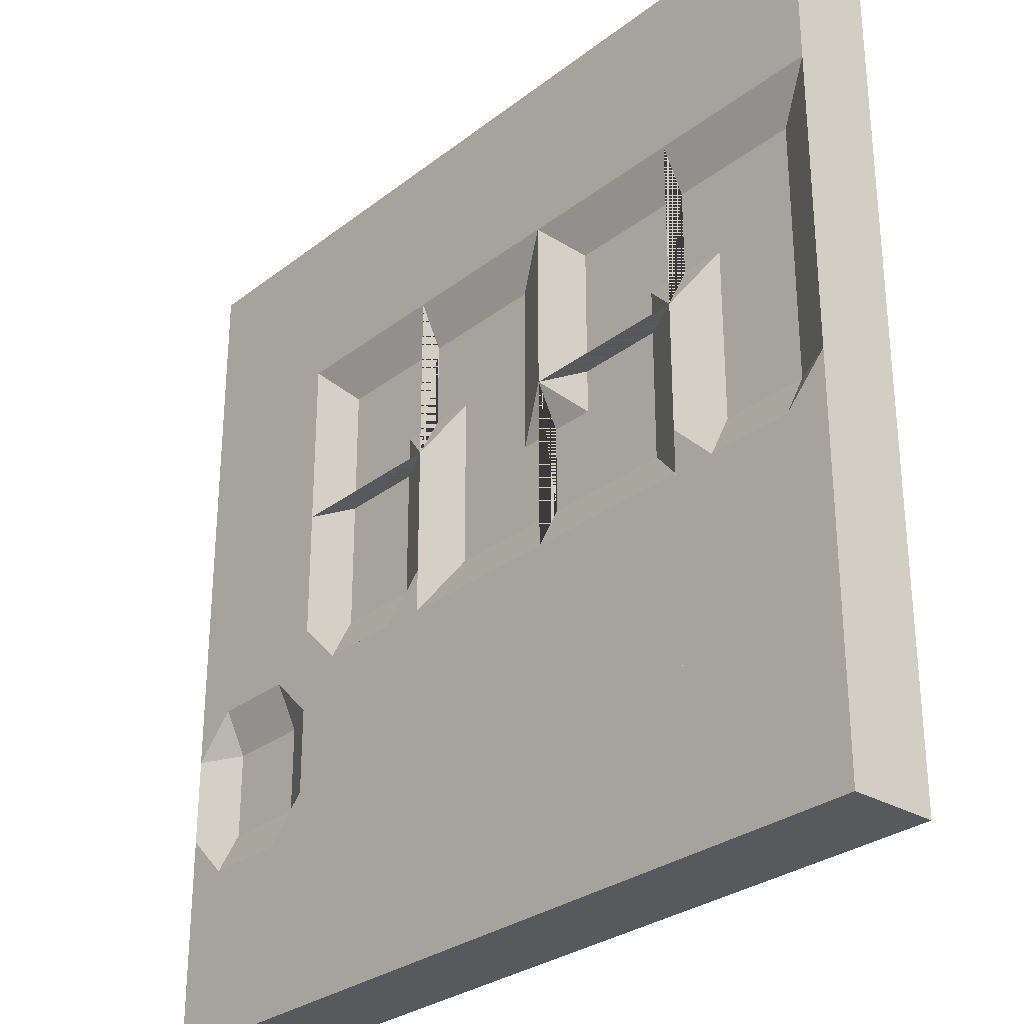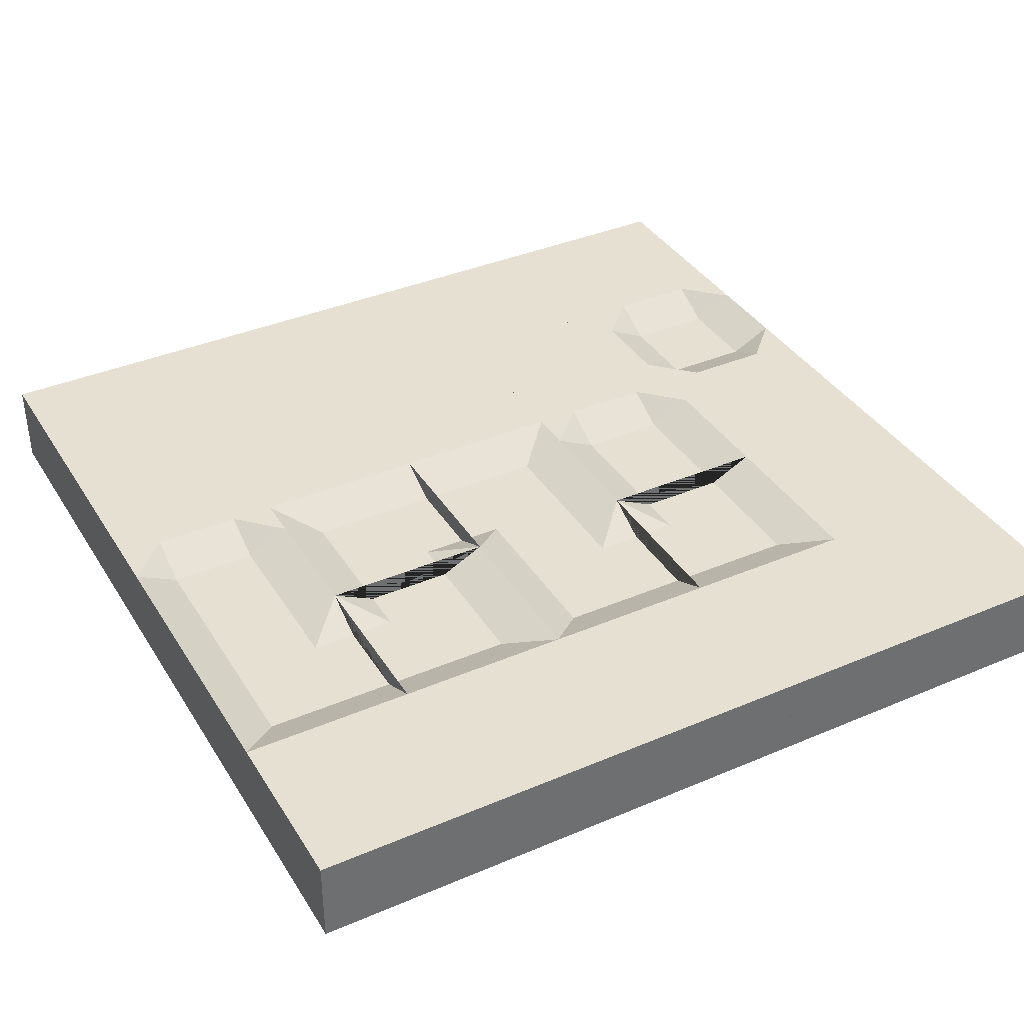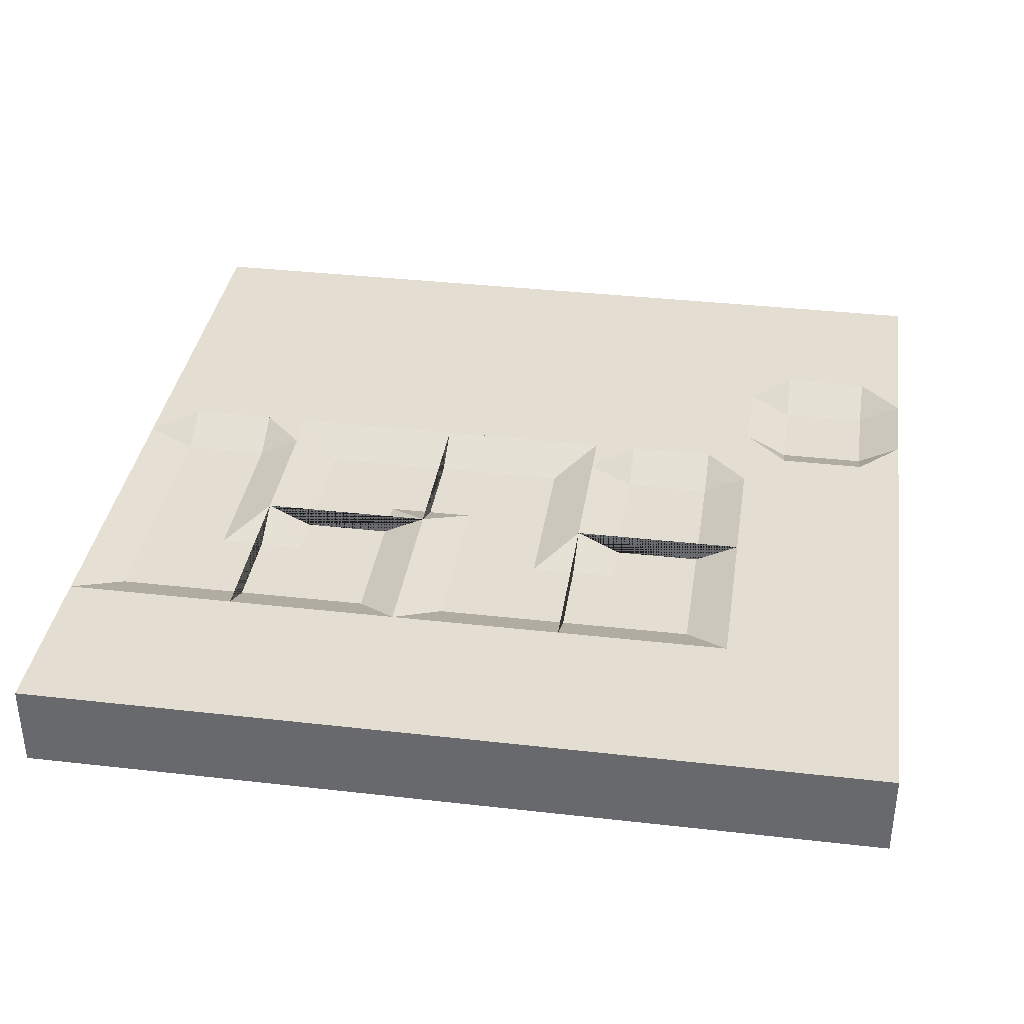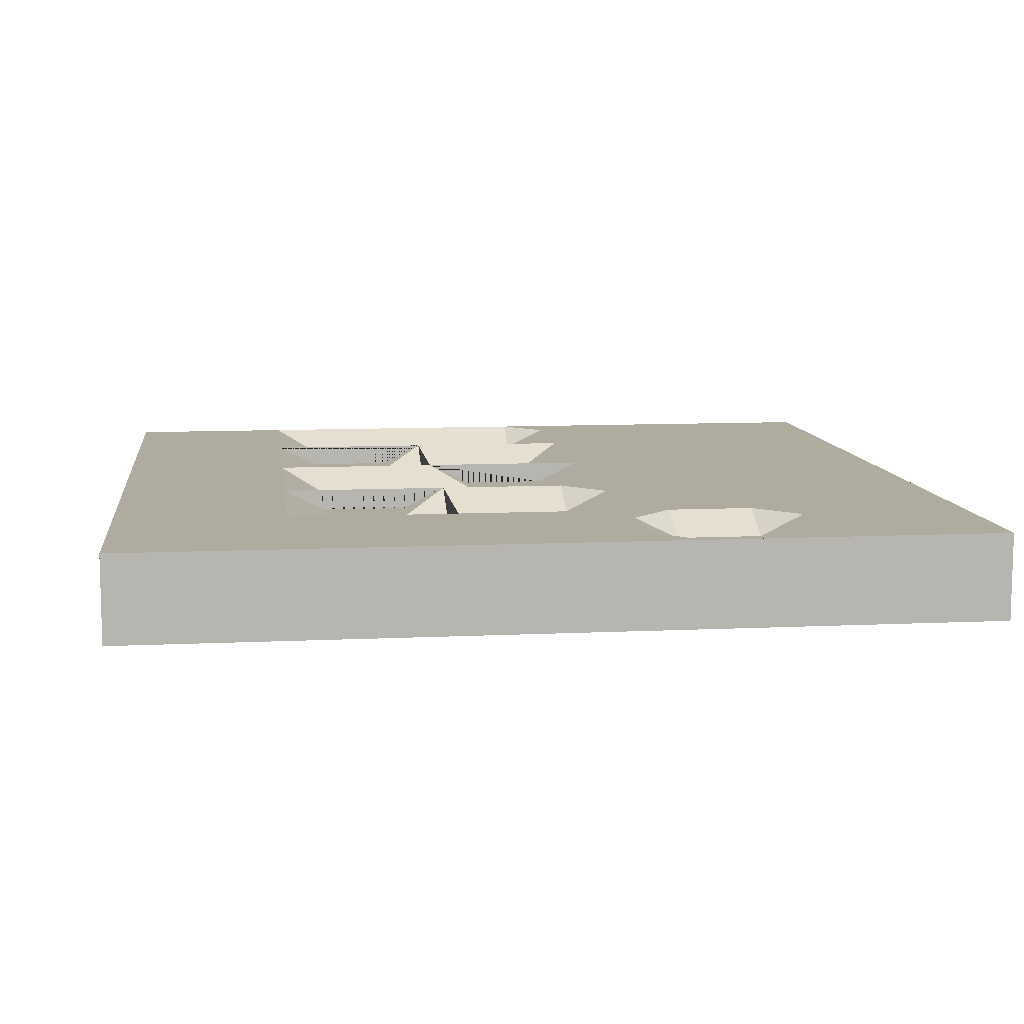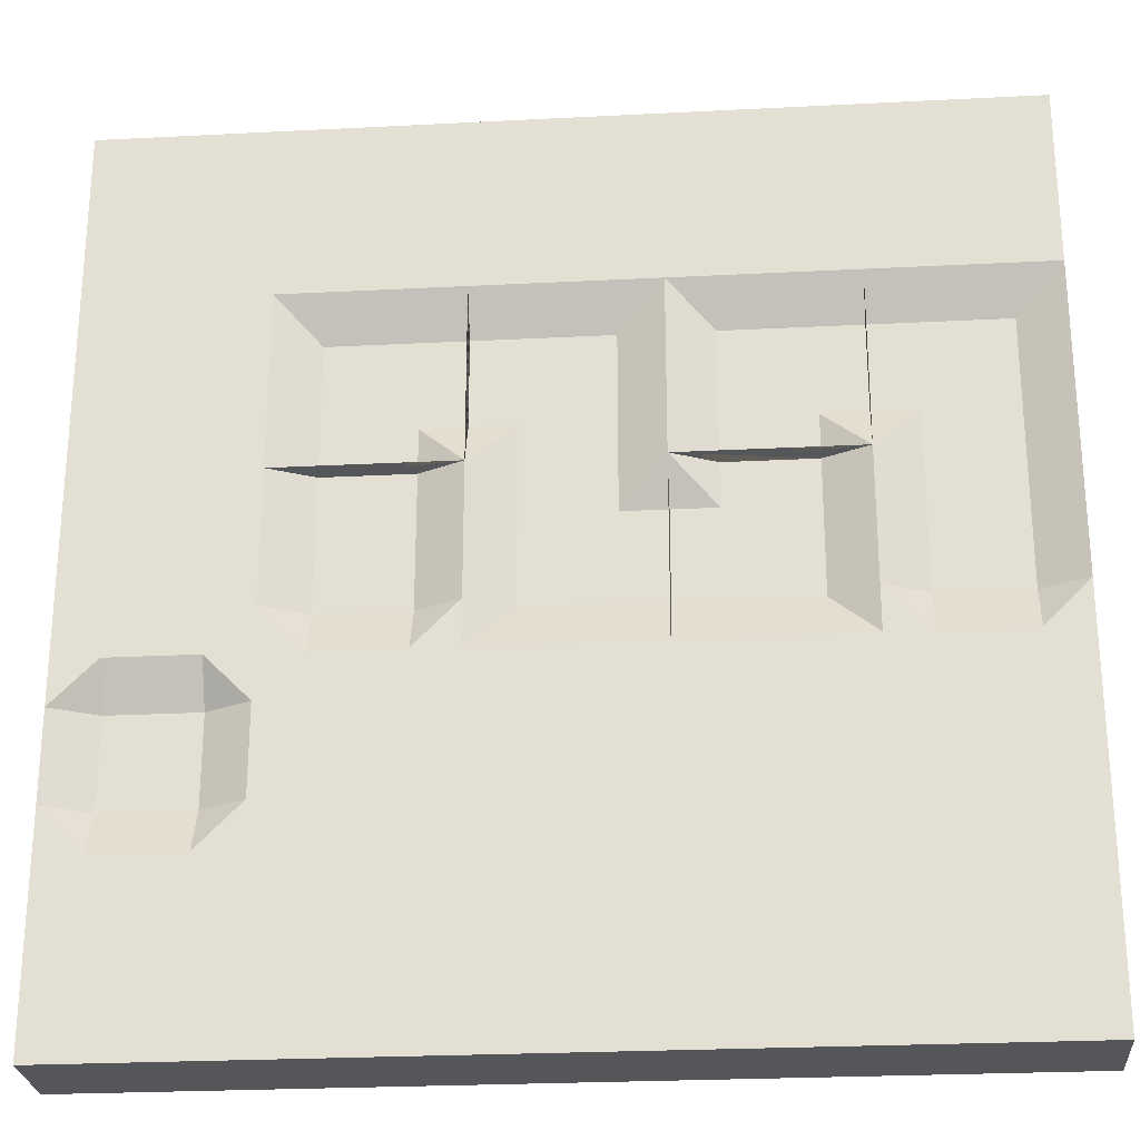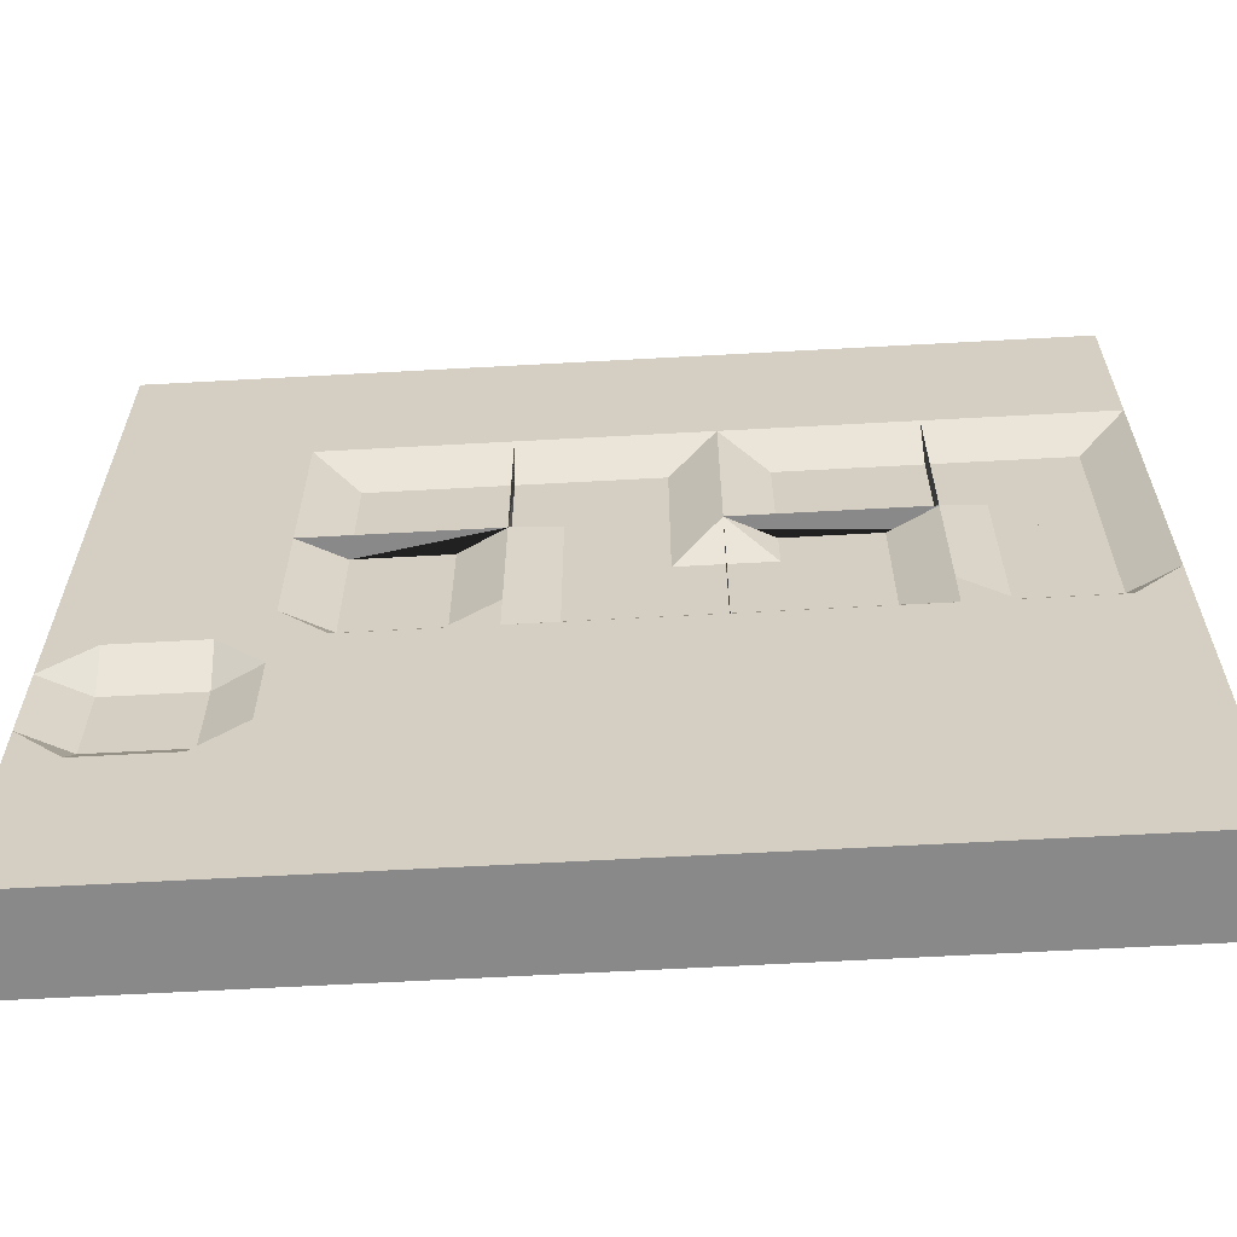
<metadata>
{"format":"obj","ext":"obj","renderer":"f3d","projection":"perspective","resolution":1024,"background":"white","views":[{"elev":-29.1,"azim":-131.4,"up":"+Z"},{"elev":37.8,"azim":-28.5,"up":"+Y"},{"elev":36.1,"azim":8.5,"up":"+Y"},{"elev":9.6,"azim":82.9,"up":"+Y"},{"elev":-25.7,"azim":-175.3,"up":"+Z"},{"elev":-63.2,"azim":-176.8,"up":"+Z"}]}
</metadata>
<code>
o block.0.0_block.11901
v -1 -0.5 1
v -1 0.5 1
v -1 -0.5 -1
v -1 0.5 -1
v 1 -0.5 1
v 1 0.5 1
v 1 -0.5 -1
v 1 0.5 -1
f 1 2 4 3
f 3 4 8 7
f 7 8 6 5
f 1 5 6 2
f 3 7 5 1
f 2 6 8 4
o corner.0.1_corner.3522
v -0.5 0.25 -1.5
v 1 -0.5 -3
v 1 0.5 -3
v -1 -0.5 -3
v -1 0.5 -3
v 1 -0.5 -1
v 1 0.5 -1
v -1 -0.5 -1
v -1 0.5 -1
v 1 0.25 -1.5
v 1 0.25 -2.5
v -0.5 0.25 -3
v 0.5 0.25 -3
v 0.5 0 -2.5
v 0.5 0 -2.5
v 0.5 0.25 -2.5
f 12 16 17 13
f 16 14 15 17
f 12 10 14 16
f 11 19 18 15 14 10
f 12 13 20 21 11 10
f 9 18 19 24 21 20
f 18 9 17 15
f 13 17 9 20
f 11 21 24
f 11 24 19
l 22 19
l 22 19
l 22 21
l 23 22
l 22 24
o ending.0.2_ending.1401
v 0.5 0.25 -4.5
v -0.5 0.25 -4.5
v 1 -0.5 -3
v 1 0.5 -3
v 1 -0.5 -5
v 1 0.5 -5
v -1 -0.5 -3
v -1 0.5 -3
v -1 -0.5 -5
v -1 0.5 -5
v -0.5 0.25 -3
v 0.5 0.25 -3
v -0.5 0.5 -5
v 0.5 0.5 -5
v -1 0.5 -4.5
v 1 0.5 -4.5
f 29 33 34 37 38 30
f 27 29 30 40 28
f 40 30 38
f 33 31 32 39 34
f 39 37 34
f 29 27 31 33
f 34 33 31 32
f 30 28 27 29
f 27 28 36 35 32 31
f 26 35 36 25
f 37 39 26
f 40 38 25
f 25 38 37 26
f 35 26 39 32
f 25 36 28 40
o block.0.3_block.11902
v -1 -0.5 -5
v -1 0.5 -5
v -1 -0.5 -7
v -1 0.5 -7
v 1 -0.5 -5
v 1 0.5 -5
v 1 -0.5 -7
v 1 0.5 -7
f 41 42 44 43
f 43 44 48 47
f 47 48 46 45
f 41 45 46 42
f 43 47 45 41
f 42 46 48 44
o block.0.4_block.11903
v -1 -0.5 -7
v -1 0.5 -7
v -1 -0.5 -9
v -1 0.5 -9
v 1 -0.5 -7
v 1 0.5 -7
v 1 -0.5 -9
v 1 0.5 -9
f 49 50 52 51
f 51 52 56 55
f 55 56 54 53
f 49 53 54 50
f 51 55 53 49
f 50 54 56 52
o block.1.0_block.11904
v 1 -0.5 1
v 1 0.5 1
v 1 -0.5 -1
v 1 0.5 -1
v 3 -0.5 1
v 3 0.5 1
v 3 -0.5 -1
v 3 0.5 -1
f 57 58 60 59
f 59 60 64 63
f 63 64 62 61
f 57 61 62 58
f 59 63 61 57
f 58 62 64 60
o corner.1.1_corner.3523
v 2.5 0.25 -1.5
v 1 -0.5 -3
v 1 0.5 -3
v 1 -0.5 -1
v 1 0.5 -1
v 3 -0.5 -3
v 3 0.5 -3
v 3 -0.5 -1
v 3 0.5 -1
v 2.5 0.25 -3
v 1.5 0.25 -3
v 1 0.25 -1.5
v 1 0.25 -2.5
v 1.5 0 -2.5
v 1.5 0 -2.5
v 1.5 0.25 -2.5
f 68 72 73 69
f 72 70 71 73
f 68 66 70 72
f 67 75 74 71 70 66
f 68 69 76 77 67 66
f 65 74 75 80 77 76
f 74 65 73 71
f 69 73 65 76
f 67 77 80
f 67 80 75
l 78 75
l 78 75
l 78 77
l 79 78
l 78 80
o corner.1.2_corner.3524
v 1.5 0.25 -4.5
v 3 -0.5 -3
v 3 0.5 -3
v 3 -0.5 -5
v 3 0.5 -5
v 1 -0.5 -3
v 1 0.5 -3
v 1 -0.5 -5
v 1 0.5 -5
v 1.5 0.25 -3
v 2.5 0.25 -3
v 3 0.25 -4.5
v 3 0.25 -3.5
v 2.5 0 -3.5
v 2.5 0 -3.5
v 2.5 0.25 -3.5
f 84 88 89 85
f 88 86 87 89
f 84 82 86 88
f 83 91 90 87 86 82
f 84 85 92 93 83 82
f 81 90 91 96 93 92
f 90 81 89 87
f 85 89 81 92
f 83 93 96
f 83 96 91
l 94 91
l 94 91
l 94 93
l 95 94
l 94 96
o block.1.3_block.11905
v 1 -0.5 -5
v 1 0.5 -5
v 1 -0.5 -7
v 1 0.5 -7
v 3 -0.5 -5
v 3 0.5 -5
v 3 -0.5 -7
v 3 0.5 -7
f 97 98 100 99
f 99 100 104 103
f 103 104 102 101
f 97 101 102 98
f 99 103 101 97
f 98 102 104 100
o block.1.4_block.11906
v 1 -0.5 -7
v 1 0.5 -7
v 1 -0.5 -9
v 1 0.5 -9
v 3 -0.5 -7
v 3 0.5 -7
v 3 -0.5 -9
v 3 0.5 -9
f 105 106 108 107
f 107 108 112 111
f 111 112 110 109
f 105 109 110 106
f 107 111 109 105
f 106 110 112 108
o block.2.0_block.11907
v 3 -0.5 1
v 3 0.5 1
v 3 -0.5 -1
v 3 0.5 -1
v 5 -0.5 1
v 5 0.5 1
v 5 -0.5 -1
v 5 0.5 -1
f 113 114 116 115
f 115 116 120 119
f 119 120 118 117
f 113 117 118 114
f 115 119 117 113
f 114 118 120 116
o corner.2.1_corner.3525
v 3.5 0.25 -1.5
v 5 -0.5 -3
v 5 0.5 -3
v 3 -0.5 -3
v 3 0.5 -3
v 5 -0.5 -1
v 5 0.5 -1
v 3 -0.5 -1
v 3 0.5 -1
v 5 0.25 -1.5
v 5 0.25 -2.5
v 3.5 0.25 -3
v 4.5 0.25 -3
v 4.5 0 -2.5
v 4.5 0 -2.5
v 4.5 0.25 -2.5
f 124 128 129 125
f 128 126 127 129
f 124 122 126 128
f 123 131 130 127 126 122
f 124 125 132 133 123 122
f 121 130 131 136 133 132
f 130 121 129 127
f 125 129 121 132
f 123 133 136
f 123 136 131
l 134 131
l 134 131
l 134 133
l 135 134
l 134 136
o corner.2.2_corner.3526
v 4.5 0.25 -4.5
v 3 -0.5 -3
v 3 0.5 -3
v 5 -0.5 -3
v 5 0.5 -3
v 3 -0.5 -5
v 3 0.5 -5
v 5 -0.5 -5
v 5 0.5 -5
v 3 0.25 -4.5
v 3 0.25 -3.5
v 4.5 0.25 -3
v 3.5 0.25 -3
v 3.5 0 -3.5
v 3.5 0 -3.5
v 3.5 0.25 -3.5
f 140 144 145 141
f 144 142 143 145
f 140 138 142 144
f 139 147 146 143 142 138
f 140 141 148 149 139 138
f 137 146 147 152 149 148
f 146 137 145 143
f 141 145 137 148
f 139 149 152
f 139 152 147
l 150 147
l 150 147
l 150 149
l 151 150
l 150 152
o block.2.3_block.11908
v 3 -0.5 -5
v 3 0.5 -5
v 3 -0.5 -7
v 3 0.5 -7
v 5 -0.5 -5
v 5 0.5 -5
v 5 -0.5 -7
v 5 0.5 -7
f 153 154 156 155
f 155 156 160 159
f 159 160 158 157
f 153 157 158 154
f 155 159 157 153
f 154 158 160 156
o block.2.4_block.11909
v 3 -0.5 -7
v 3 0.5 -7
v 3 -0.5 -9
v 3 0.5 -9
v 5 -0.5 -7
v 5 0.5 -7
v 5 -0.5 -9
v 5 0.5 -9
f 161 162 164 163
f 163 164 168 167
f 167 168 166 165
f 161 165 166 162
f 163 167 165 161
f 162 166 168 164
o block.3.0_block.11910
v 5 -0.5 1
v 5 0.5 1
v 5 -0.5 -1
v 5 0.5 -1
v 7 -0.5 1
v 7 0.5 1
v 7 -0.5 -1
v 7 0.5 -1
f 169 170 172 171
f 171 172 176 175
f 175 176 174 173
f 169 173 174 170
f 171 175 173 169
f 170 174 176 172
o corner.3.1_corner.3527
v 6.5 0.25 -1.5
v 5 -0.5 -3
v 5 0.5 -3
v 5 -0.5 -1
v 5 0.5 -1
v 7 -0.5 -3
v 7 0.5 -3
v 7 -0.5 -1
v 7 0.5 -1
v 6.5 0.25 -3
v 5.5 0.25 -3
v 5 0.25 -1.5
v 5 0.25 -2.5
v 5.5 0 -2.5
v 5.5 0 -2.5
v 5.5 0.25 -2.5
f 180 184 185 181
f 184 182 183 185
f 180 178 182 184
f 179 187 186 183 182 178
f 180 181 188 189 179 178
f 177 186 187 192 189 188
f 186 177 185 183
f 181 185 177 188
f 179 189 192
f 179 192 187
l 190 187
l 190 187
l 190 189
l 191 190
l 190 192
o ending.3.2_ending.1402
v 6.5 0.25 -4.5
v 5.5 0.25 -4.5
v 7 -0.5 -3
v 7 0.5 -3
v 7 -0.5 -5
v 7 0.5 -5
v 5 -0.5 -3
v 5 0.5 -3
v 5 -0.5 -5
v 5 0.5 -5
v 5.5 0.25 -3
v 6.5 0.25 -3
v 5.5 0.5 -5
v 6.5 0.5 -5
v 5 0.5 -4.5
v 7 0.5 -4.5
f 197 201 202 205 206 198
f 195 197 198 208 196
f 208 198 206
f 201 199 200 207 202
f 207 205 202
f 197 195 199 201
f 202 201 199 200
f 198 196 195 197
f 195 196 204 203 200 199
f 194 203 204 193
f 205 207 194
f 208 206 193
f 193 206 205 194
f 203 194 207 200
f 193 204 196 208
o block.3.3_block.11911
v 5 -0.5 -5
v 5 0.5 -5
v 5 -0.5 -7
v 5 0.5 -7
v 7 -0.5 -5
v 7 0.5 -5
v 7 -0.5 -7
v 7 0.5 -7
f 209 210 212 211
f 211 212 216 215
f 215 216 214 213
f 209 213 214 210
f 211 215 213 209
f 210 214 216 212
o block.3.4_block.11912
v 5 -0.5 -7
v 5 0.5 -7
v 5 -0.5 -9
v 5 0.5 -9
v 7 -0.5 -7
v 7 0.5 -7
v 7 -0.5 -9
v 7 0.5 -9
f 217 218 220 219
f 219 220 224 223
f 223 224 222 221
f 217 221 222 218
f 219 223 221 217
f 218 222 224 220
o block.4.0_block.11913
v 7 -0.5 1
v 7 0.5 1
v 7 -0.5 -1
v 7 0.5 -1
v 9 -0.5 1
v 9 0.5 1
v 9 -0.5 -1
v 9 0.5 -1
f 225 226 228 227
f 227 228 232 231
f 231 232 230 229
f 225 229 230 226
f 227 231 229 225
f 226 230 232 228
o block.4.1_block.11914
v 7 -0.5 -1
v 7 0.5 -1
v 7 -0.5 -3
v 7 0.5 -3
v 9 -0.5 -1
v 9 0.5 -1
v 9 -0.5 -3
v 9 0.5 -3
f 233 234 236 235
f 235 236 240 239
f 239 240 238 237
f 233 237 238 234
f 235 239 237 233
f 234 238 240 236
o block.4.2_block.11915
v 7 -0.5 -3
v 7 0.5 -3
v 7 -0.5 -5
v 7 0.5 -5
v 9 -0.5 -3
v 9 0.5 -3
v 9 -0.5 -5
v 9 0.5 -5
f 241 242 244 243
f 243 244 248 247
f 247 248 246 245
f 241 245 246 242
f 243 247 245 241
f 242 246 248 244
o block.4.3_Cube.025
v 7.5 0.25 -6.5
v 7 -0.5 -7
v 7 0.5 -7
v 7.5 0.5 -7
v 7 0.5 -6.5
v 8.5 0.25 -6.5
v 9 -0.5 -7
v 9 0.5 -7
v 8.5 0.5 -7
v 9 0.5 -6.5
v 7.5 0.25 -5.5
v 7 -0.5 -5
v 7 0.5 -5
v 7.5 0.5 -5
v 7 0.5 -5.5
v 8.5 0.25 -5.5
v 9 -0.5 -5
v 9 0.5 -5
v 8.5 0.5 -5
v 9 0.5 -5.5
f 253 252 251
f 258 256 257
f 263 261 262
f 268 267 266
f 251 252 257 256 255 250
f 256 258 268 266 265 255
f 250 260 261 263 253 251
f 261 260 265 266 267 262
f 260 250 255 265
f 253 249 252
f 258 257 254
f 253 263 259 249
f 263 262 259
f 254 249 259 264
f 258 254 264 268
f 268 264 267
f 252 249 254 257
f 262 267 264 259
o block.4.4_block.11917
v 7 -0.5 -7
v 7 0.5 -7
v 7 -0.5 -9
v 7 0.5 -9
v 9 -0.5 -7
v 9 0.5 -7
v 9 -0.5 -9
v 9 0.5 -9
f 269 270 272 271
f 271 272 276 275
f 275 276 274 273
f 269 273 274 270
f 271 275 273 269
f 270 274 276 272

</code>
